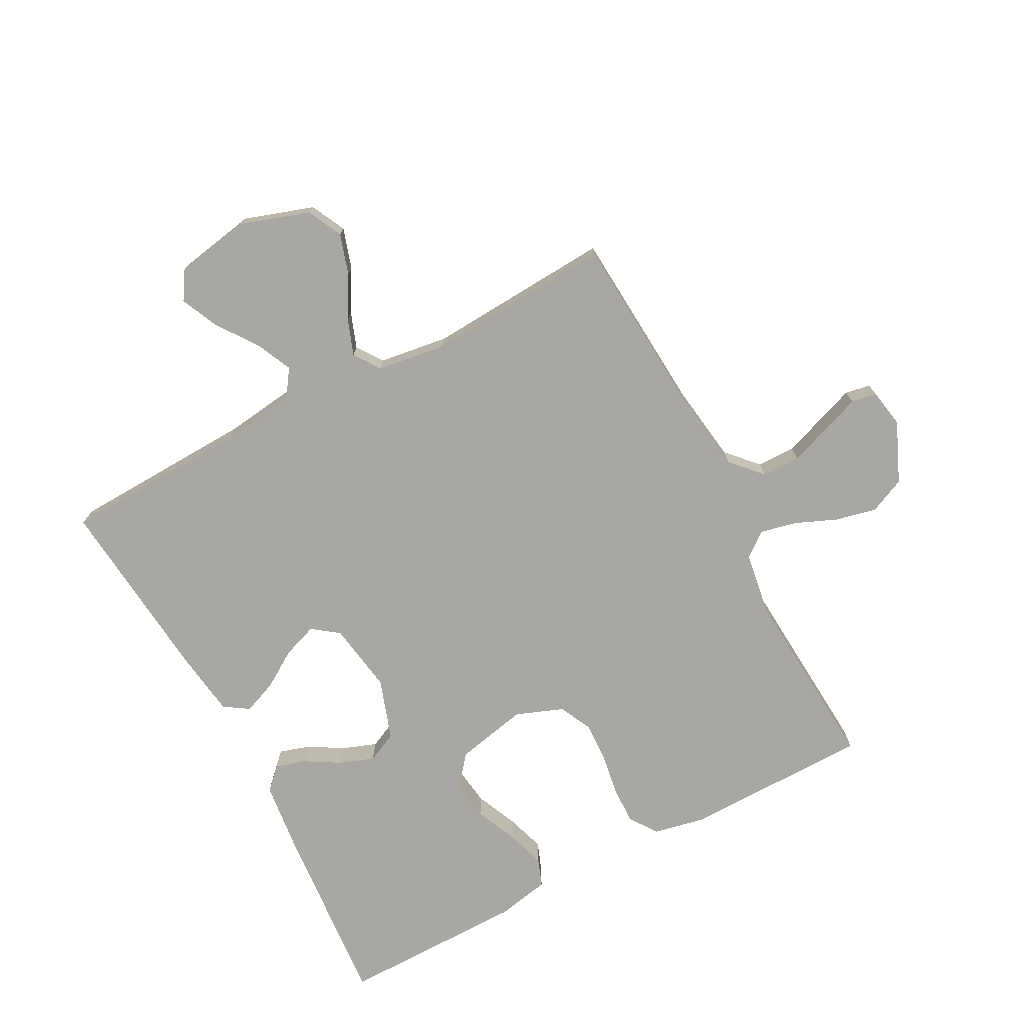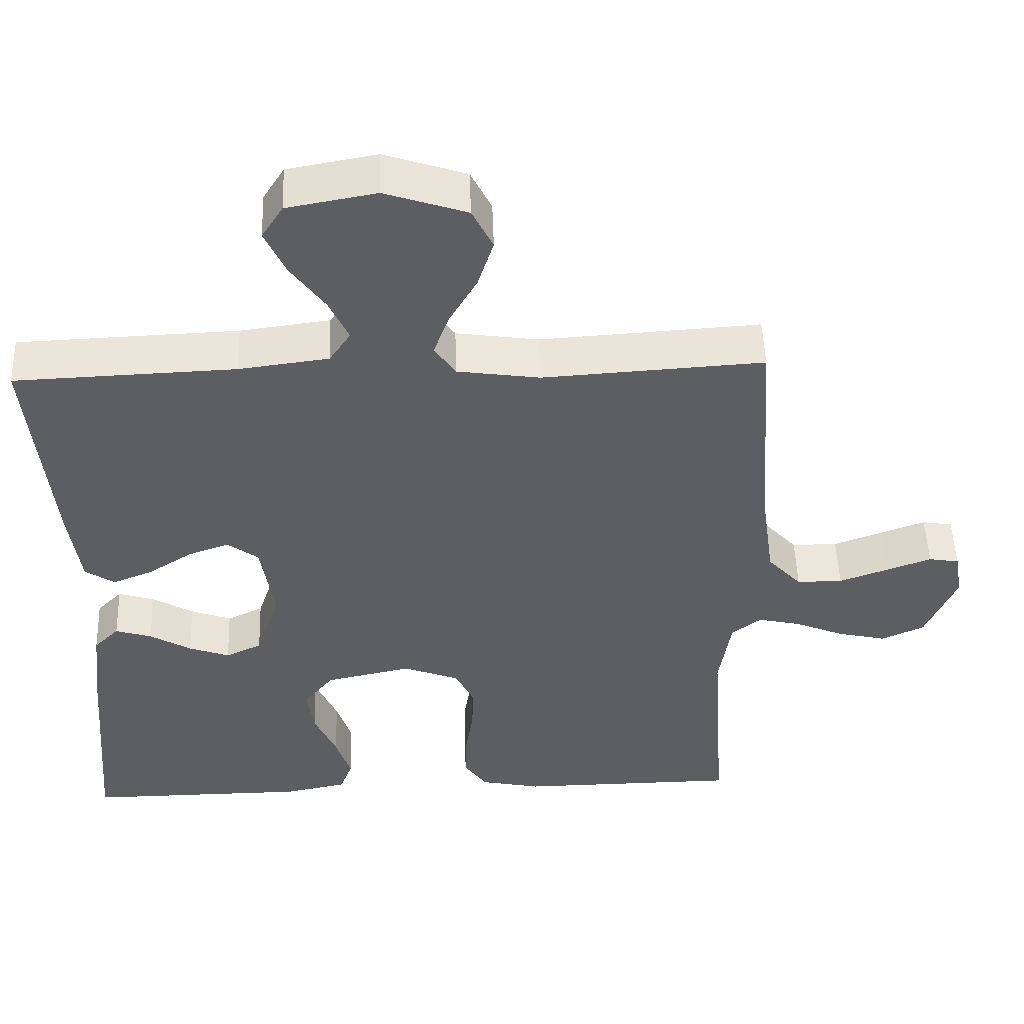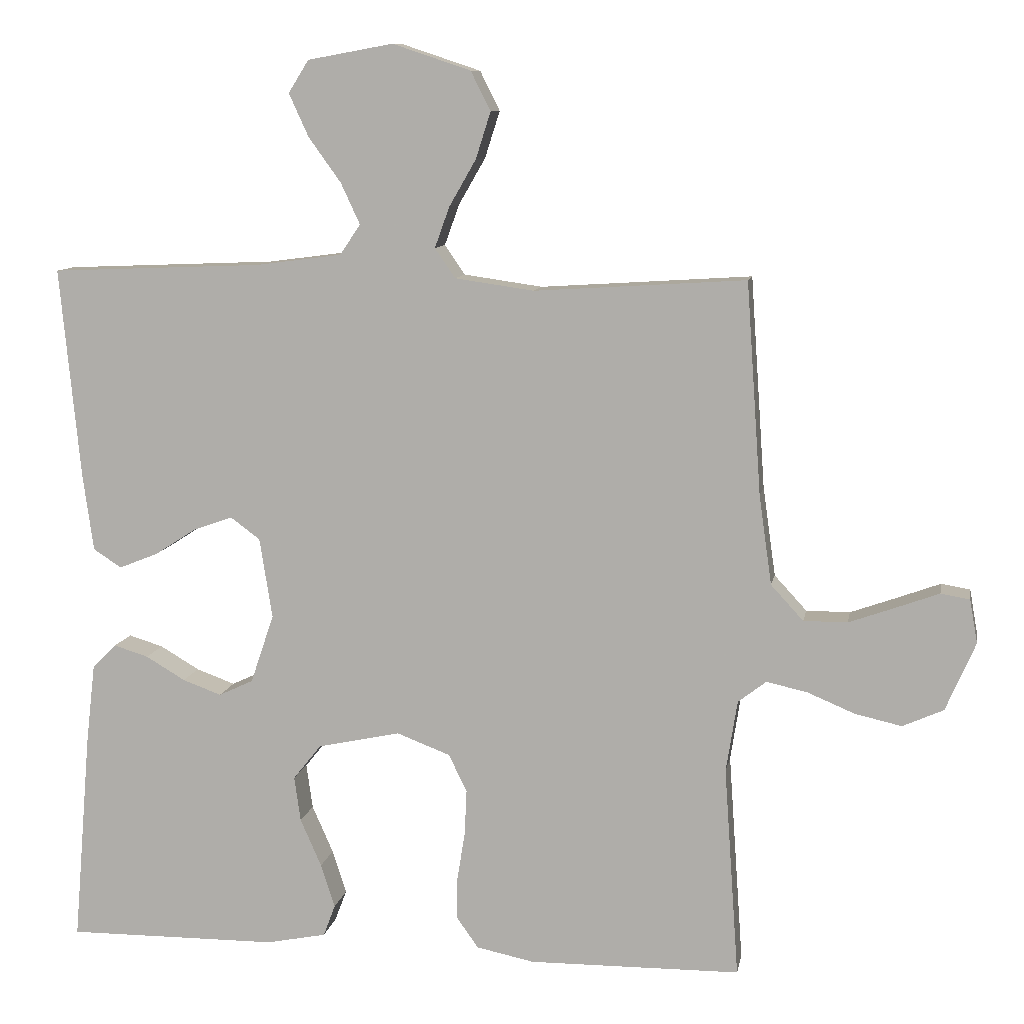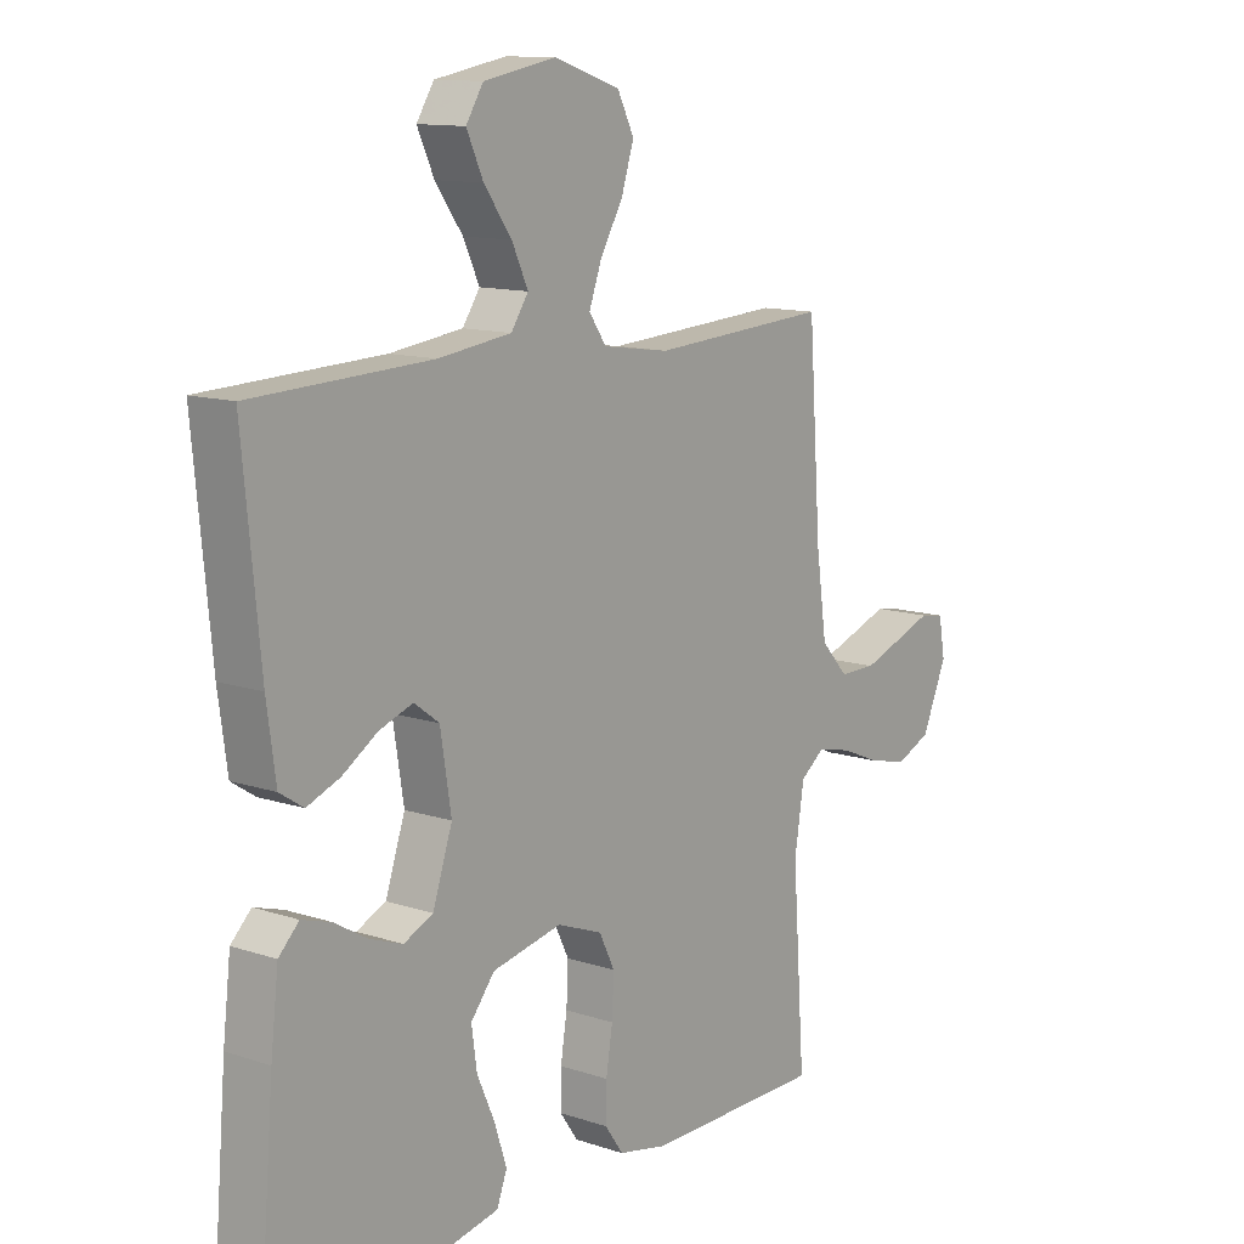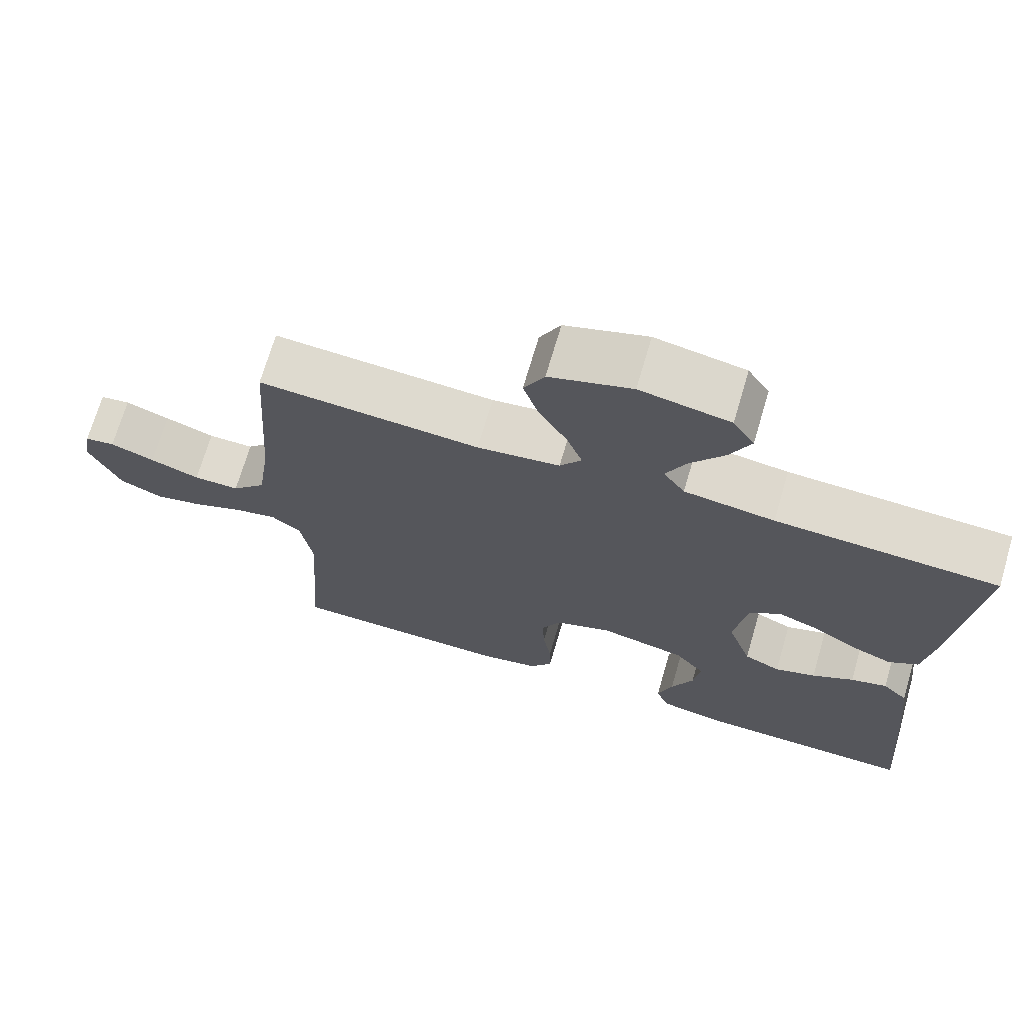
<metadata>
{"format":"obj","ext":"obj","renderer":"f3d","projection":"perspective","resolution":1024,"background":"white","views":[{"elev":-74.6,"azim":27.9,"up":"+Y"},{"elev":50.4,"azim":-1.9,"up":"+Z"},{"elev":9.7,"azim":10.2,"up":"+Z"},{"elev":12.2,"azim":-52.0,"up":"+Z"},{"elev":70.6,"azim":-163.6,"up":"+Z"}]}
</metadata>
<code>
v -0.5 0.07 0.5
v -0.2 0.07 0.512
v -0.078 0.07 0.528
v -0.049 0.07 0.571
v -0.076 0.07 0.629
v -0.122 0.07 0.693
v -0.15 0.07 0.754
v -0.121 0.07 0.8
v 0 0.07 0.822
v 0.111 0.07 0.785
v 0.139 0.07 0.729
v 0.118 0.07 0.663
v 0.08 0.07 0.597
v 0.059 0.07 0.539
v 0.088 0.07 0.497
v 0.2 0.07 0.481
v 0.5 0.07 0.5
v 0.521 0.07 0.2
v 0.539 0.07 0.073
v 0.585 0.07 0.023
v 0.647 0.07 0.023
v 0.714 0.07 0.047
v 0.774 0.07 0.069
v 0.815 0.07 0.062
v 0.826 0.07 0
v 0.784 0.07 -0.097
v 0.726 0.07 -0.123
v 0.66 0.07 -0.108
v 0.593 0.07 -0.08
v 0.535 0.07 -0.067
v 0.495 0.07 -0.098
v 0.479 0.07 -0.2
v 0.5 0.07 -0.5
v 0.2 0.07 -0.503
v 0.118 0.07 -0.486
v 0.087 0.07 -0.442
v 0.088 0.07 -0.382
v 0.099 0.07 -0.314
v 0.102 0.07 -0.249
v 0.076 0.07 -0.196
v 0 0.07 -0.167
v -0.117 0.07 -0.192
v -0.157 0.07 -0.242
v -0.148 0.07 -0.306
v -0.118 0.07 -0.374
v -0.098 0.07 -0.436
v -0.115 0.07 -0.481
v -0.2 0.07 -0.498
v -0.5 0.07 -0.5
v -0.475 0.07 -0.2
v -0.462 0.07 -0.087
v -0.428 0.07 -0.053
v -0.379 0.07 -0.068
v -0.323 0.07 -0.101
v -0.268 0.07 -0.121
v -0.219 0.07 -0.098
v -0.186 0.07 0
v -0.204 0.07 0.114
v -0.246 0.07 0.145
v -0.302 0.07 0.125
v -0.361 0.07 0.087
v -0.416 0.07 0.065
v -0.456 0.07 0.091
v -0.471 0.07 0.2
v -0.5 0 0.5
v -0.2 0 0.512
v -0.078 0 0.528
v -0.049 0 0.571
v -0.076 0 0.629
v -0.122 0 0.693
v -0.15 0 0.754
v -0.121 0 0.8
v 0 0 0.822
v 0.111 0 0.785
v 0.139 0 0.729
v 0.118 0 0.663
v 0.08 0 0.597
v 0.059 0 0.539
v 0.088 0 0.497
v 0.2 0 0.481
v 0.5 0 0.5
v 0.521 0 0.2
v 0.539 0 0.073
v 0.585 0 0.023
v 0.647 0 0.023
v 0.714 0 0.047
v 0.774 0 0.069
v 0.815 0 0.062
v 0.826 0 0
v 0.784 0 -0.097
v 0.726 0 -0.123
v 0.66 0 -0.108
v 0.593 0 -0.08
v 0.535 0 -0.067
v 0.495 0 -0.098
v 0.479 0 -0.2
v 0.5 0 -0.5
v 0.2 0 -0.503
v 0.118 0 -0.486
v 0.087 0 -0.442
v 0.088 0 -0.382
v 0.099 0 -0.314
v 0.102 0 -0.249
v 0.076 0 -0.196
v 0 0 -0.167
v -0.117 0 -0.192
v -0.157 0 -0.242
v -0.148 0 -0.306
v -0.118 0 -0.374
v -0.098 0 -0.436
v -0.115 0 -0.481
v -0.2 0 -0.498
v -0.5 0 -0.5
v -0.475 0 -0.2
v -0.462 0 -0.087
v -0.428 0 -0.053
v -0.379 0 -0.068
v -0.323 0 -0.101
v -0.268 0 -0.121
v -0.219 0 -0.098
v -0.186 0 0
v -0.204 0 0.114
v -0.246 0 0.145
v -0.302 0 0.125
v -0.361 0 0.087
v -0.416 0 0.065
v -0.456 0 0.091
v -0.471 0 0.2
f 63 64 1 2
f 60 61 62 63
f 59 60 63 2
f 58 59 2 3
f 57 58 3 4
f 51 52 53 54
f 51 54 55
f 50 51 55
f 49 50 55
f 48 49 55 56
f 44 45 46 47
f 44 47 48 56
f 35 36 37 38
f 35 38 39
f 32 33 34 35
f 31 32 35 39
f 30 31 39 40
f 26 27 28 29
f 26 29 30
f 25 26 30
f 22 23 24 25
f 21 22 25 30
f 20 21 30 40
f 16 17 18
f 15 16 18 19
f 10 11 12 13
f 10 13 14
f 9 10 14
f 8 9 14
f 5 6 7 8
f 4 5 8 14
f 57 4 14 15
f 43 44 56
f 42 43 56 57
f 41 42 57 15
f 20 40 41
f 15 19 20 41
f 66 65 128 127
f 127 126 125 124
f 66 127 124 123
f 67 66 123 122
f 68 67 122 121
f 118 117 116 115
f 119 118 115
f 119 115 114
f 119 114 113
f 120 119 113 112
f 111 110 109 108
f 120 112 111 108
f 102 101 100 99
f 103 102 99
f 99 98 97 96
f 103 99 96 95
f 104 103 95 94
f 93 92 91 90
f 94 93 90
f 94 90 89
f 89 88 87 86
f 94 89 86 85
f 104 94 85 84
f 82 81 80
f 83 82 80 79
f 77 76 75 74
f 78 77 74
f 78 74 73
f 78 73 72
f 72 71 70 69
f 78 72 69 68
f 79 78 68 121
f 120 108 107
f 121 120 107 106
f 79 121 106 105
f 105 104 84
f 105 84 83 79
f 1 65 66 2
f 2 66 67 3
f 3 67 68 4
f 4 68 69 5
f 5 69 70 6
f 6 70 71 7
f 7 71 72 8
f 8 72 73 9
f 9 73 74 10
f 10 74 75 11
f 11 75 76 12
f 12 76 77 13
f 13 77 78 14
f 14 78 79 15
f 15 79 80 16
f 16 80 81 17
f 17 81 82 18
f 18 82 83 19
f 19 83 84 20
f 20 84 85 21
f 21 85 86 22
f 22 86 87 23
f 23 87 88 24
f 24 88 89 25
f 25 89 90 26
f 26 90 91 27
f 27 91 92 28
f 28 92 93 29
f 29 93 94 30
f 30 94 95 31
f 31 95 96 32
f 32 96 97 33
f 33 97 98 34
f 34 98 99 35
f 35 99 100 36
f 36 100 101 37
f 37 101 102 38
f 38 102 103 39
f 39 103 104 40
f 40 104 105 41
f 41 105 106 42
f 42 106 107 43
f 43 107 108 44
f 44 108 109 45
f 45 109 110 46
f 46 110 111 47
f 47 111 112 48
f 48 112 113 49
f 49 113 114 50
f 50 114 115 51
f 51 115 116 52
f 52 116 117 53
f 53 117 118 54
f 54 118 119 55
f 55 119 120 56
f 56 120 121 57
f 57 121 122 58
f 58 122 123 59
f 59 123 124 60
f 60 124 125 61
f 61 125 126 62
f 62 126 127 63
f 63 127 128 64
f 64 128 65 1

</code>
